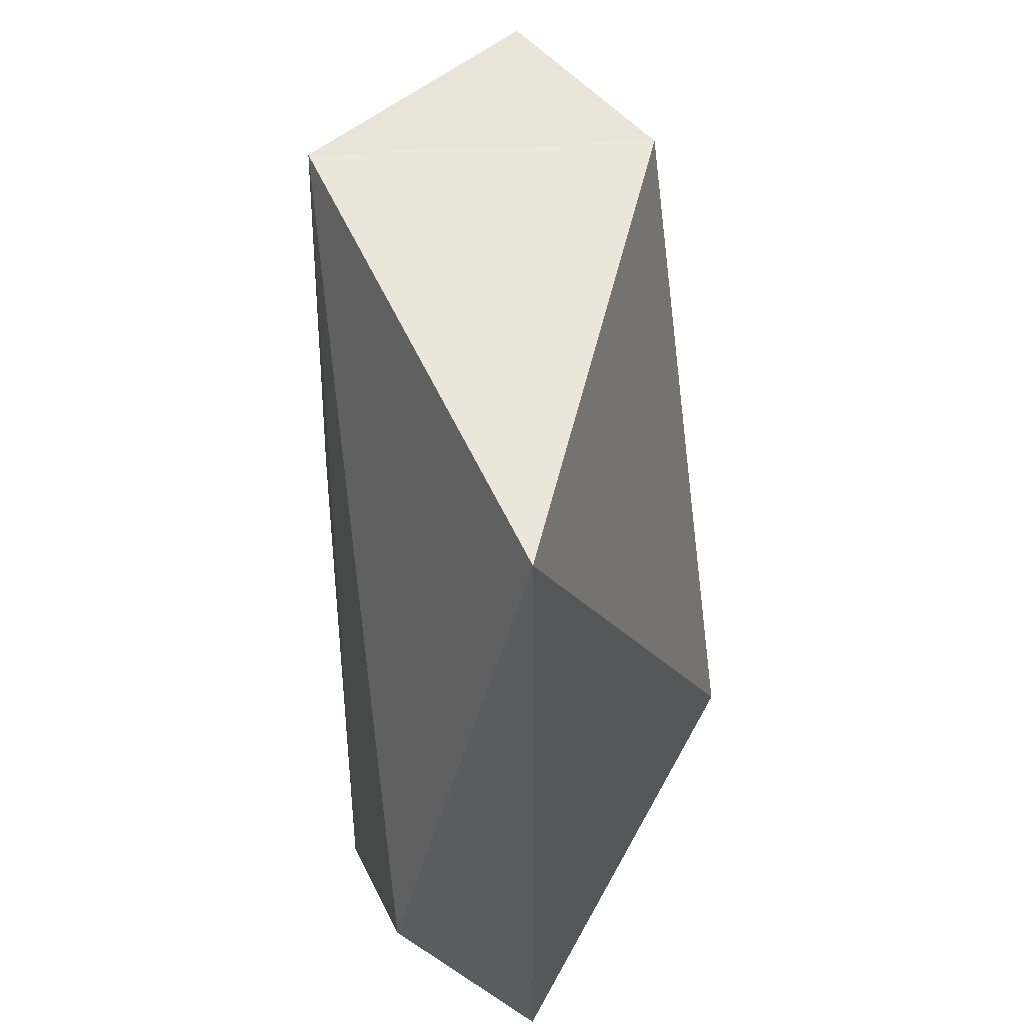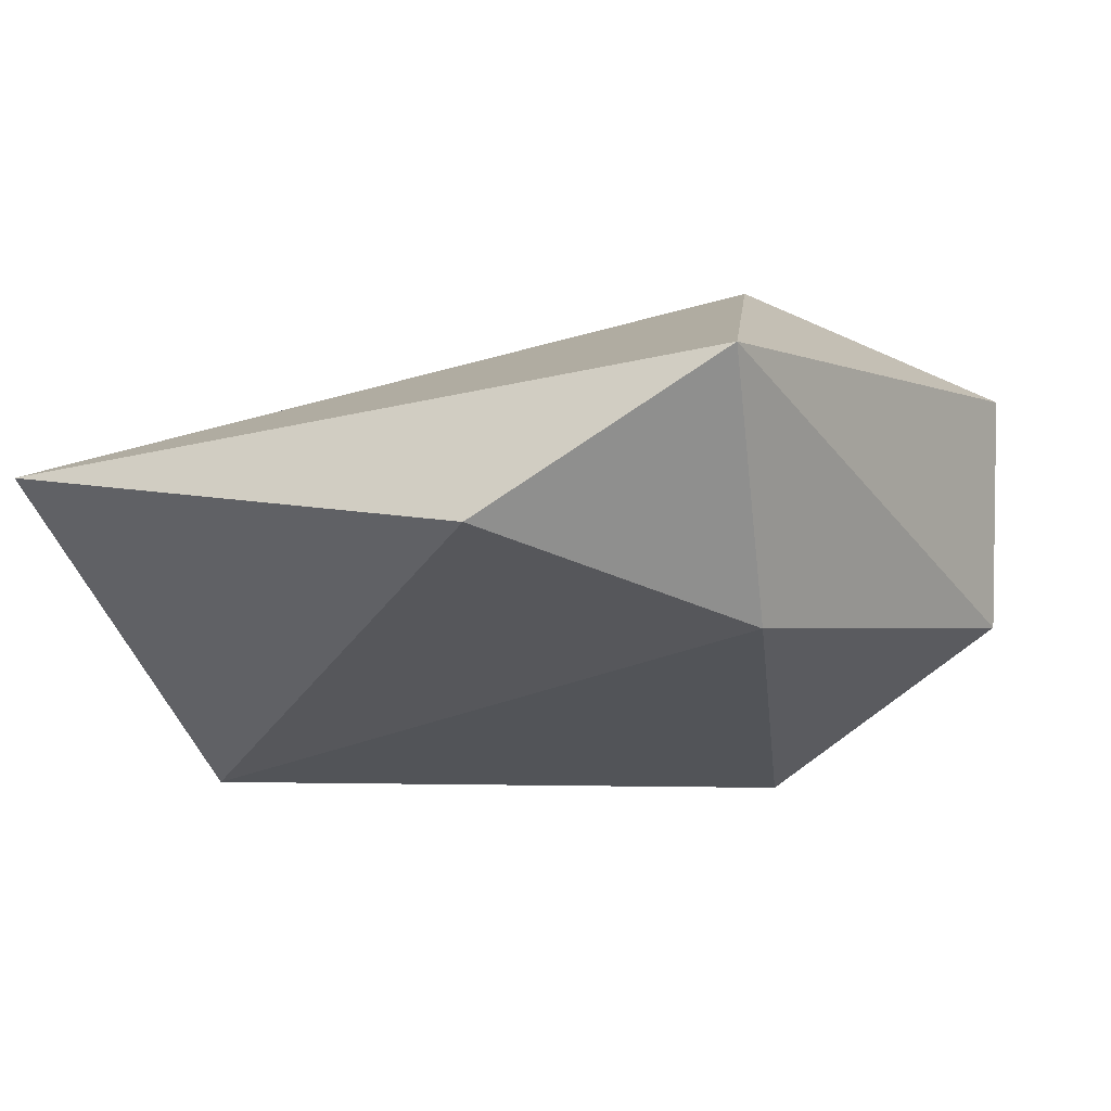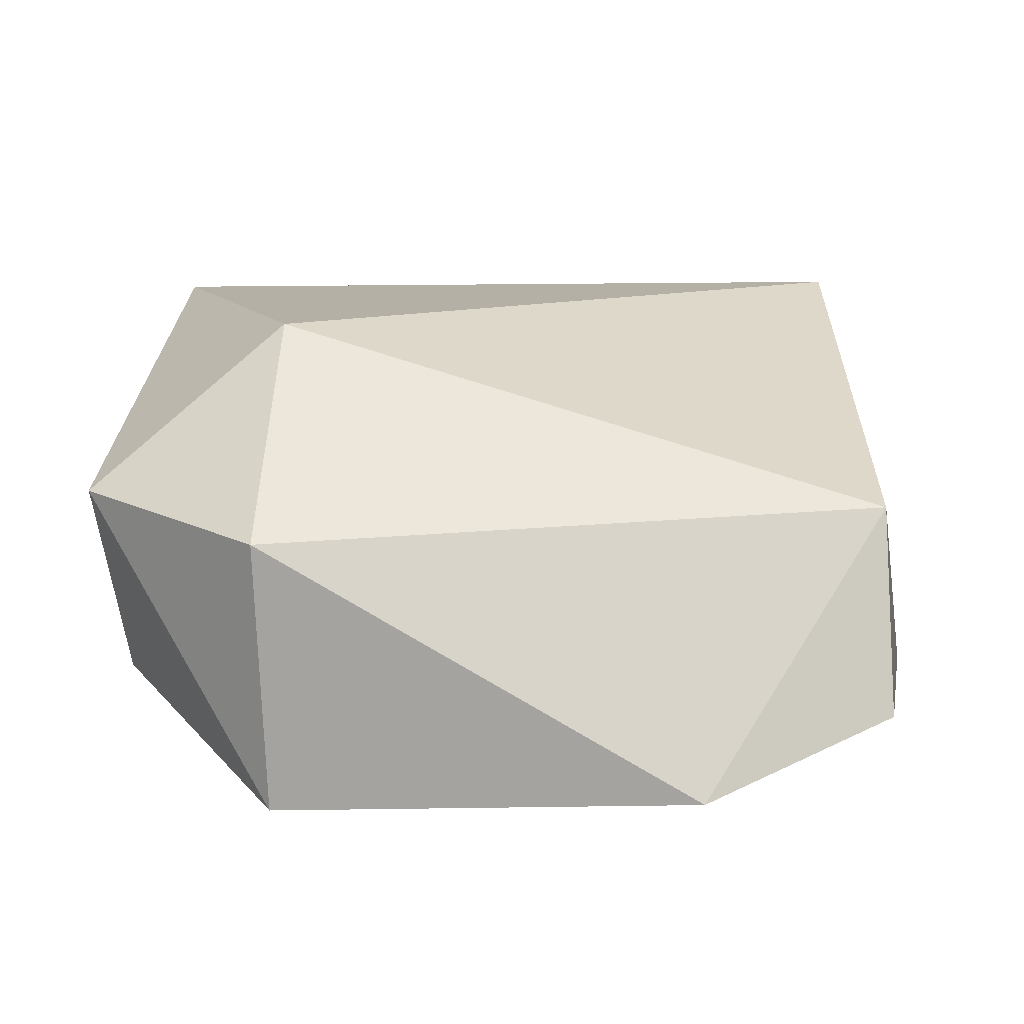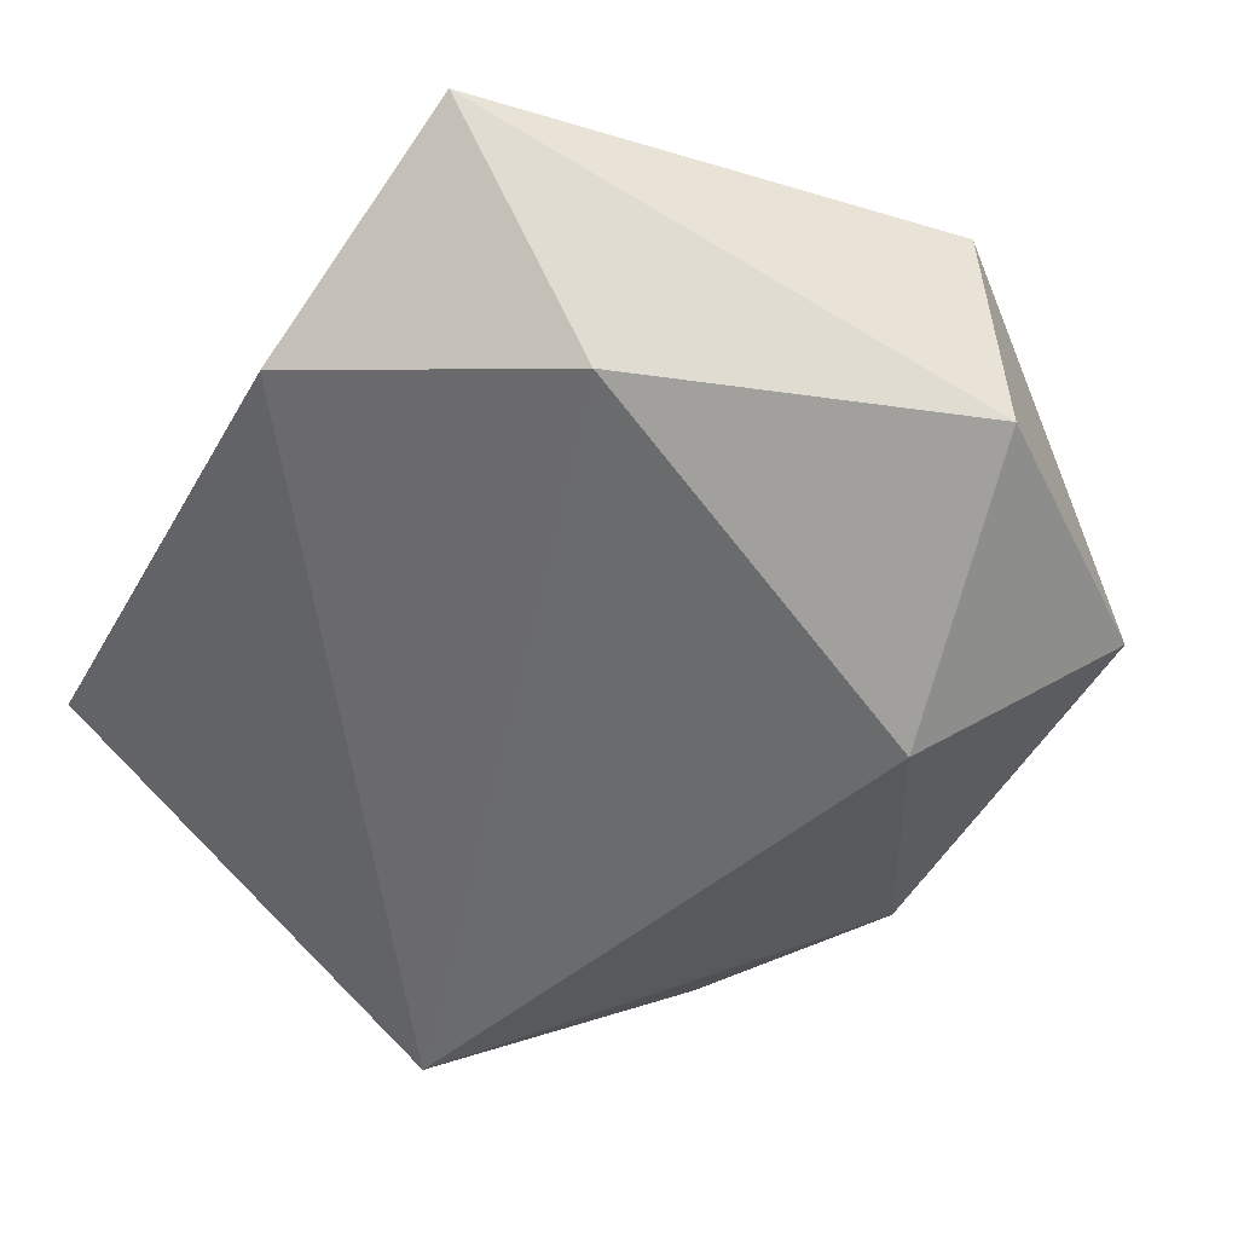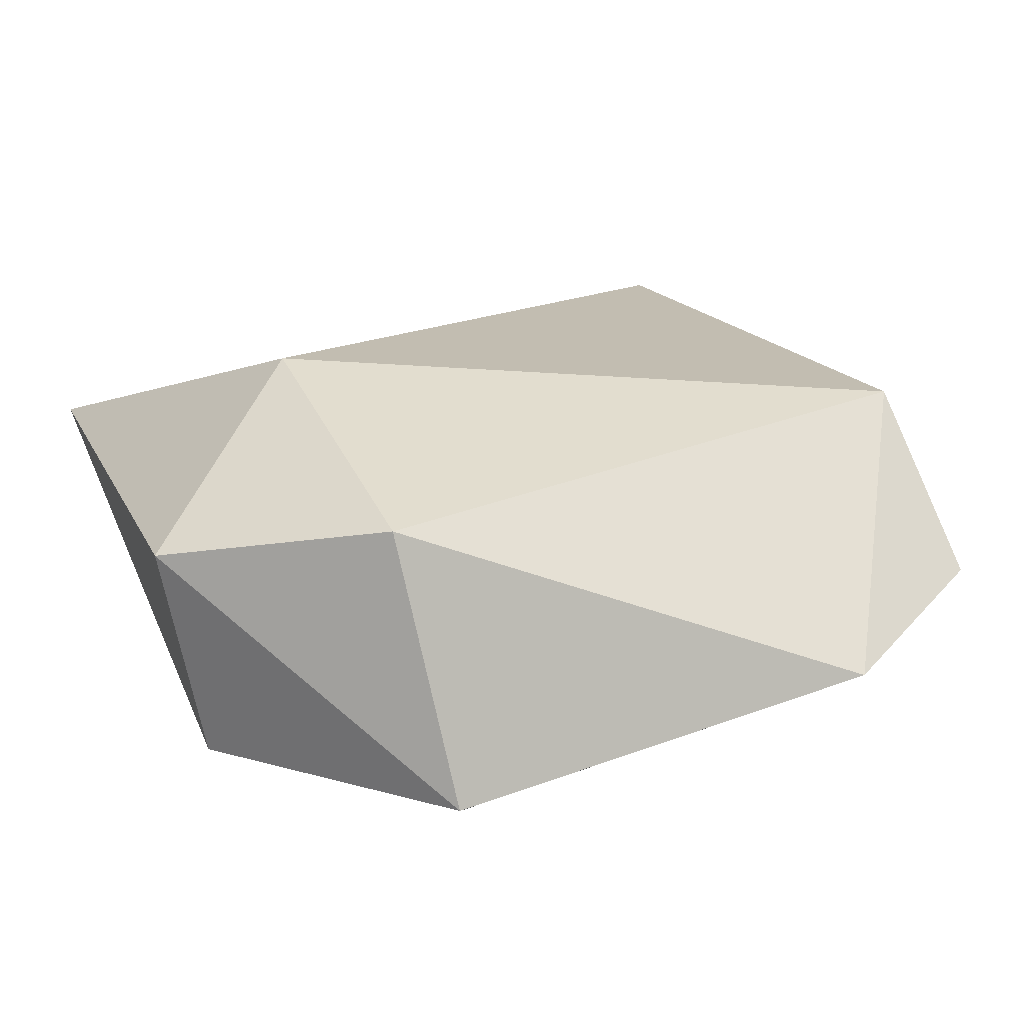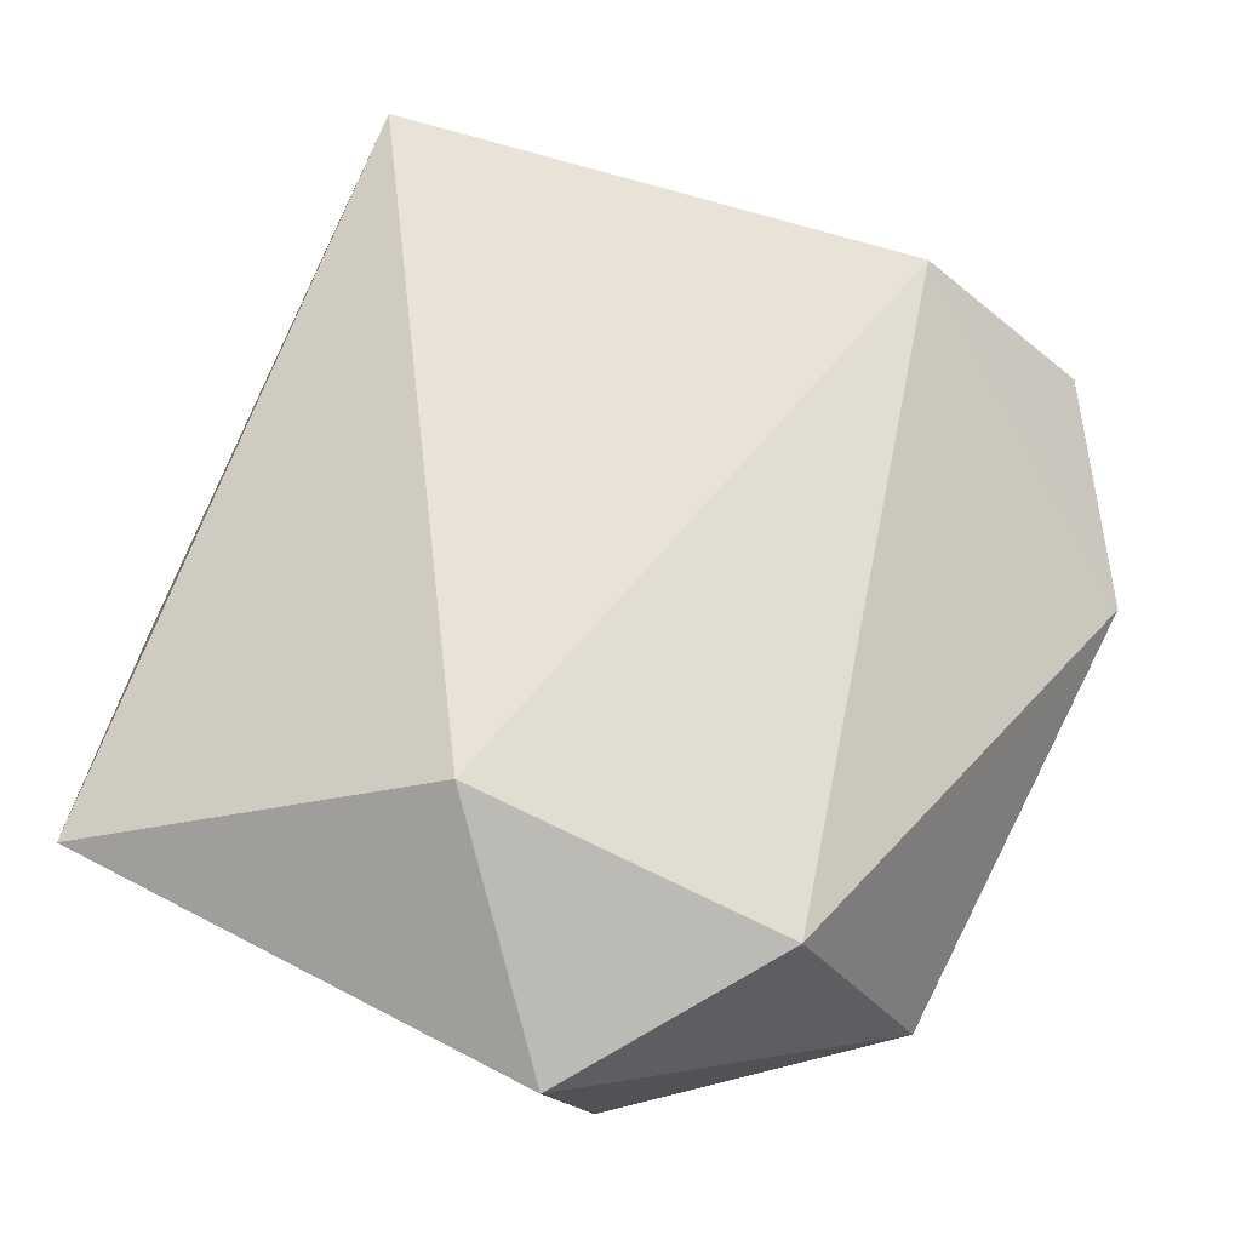
<metadata>
{"format":"obj","ext":"obj","renderer":"f3d","projection":"perspective","resolution":1024,"background":"white","views":[{"elev":50.1,"azim":-87.3,"up":"+Y"},{"elev":-15.4,"azim":-62.0,"up":"+Z"},{"elev":40.7,"azim":88.2,"up":"+Z"},{"elev":-50.5,"azim":-31.2,"up":"+Z"},{"elev":30.6,"azim":62.1,"up":"+Z"},{"elev":72.5,"azim":20.4,"up":"+Z"}]}
</metadata>
<code>
o anymal_LF_ADAPTER_TO_FOOT_constraints_in_RHleg.001
v -0.04054 0.005377 0.05774
v 0.6907 -0.009066 0.1869
v -0.04968 -1.036 0.06432
v 0.4041 -0.8509 0.3129
v -0.09945 -0.7117 -0.1151
v 0.5446 0.07817 -0.248
v 0.9114 -0.0123 -0.003741
v 1.057 -0.2865 -0.01208
v 0.9887 -0.8708 -0.07863
v 0.6559 -1.092 -0.1205
v 0.6071 -1.127 0.1764
v 0.743 -0.7344 -0.2931
v 0.1823 -0.9603 -0.2086
v 0.8267 -0.8805 0.2615
f 1 2 6
f 3 4 1
f 5 1 3
f 9 11 10
f 5 6 1
f 13 6 12
f 13 5 6
f 3 13 5
f 4 2 1
f 2 14 8
f 8 6 12
f 9 12 8
f 9 10 12
f 13 10 12
f 14 4 2
f 7 2 8
f 11 14 4
f 11 3 4
f 7 2 6
f 10 3 11
f 6 8 7
f 14 9 11
f 14 8 9
f 13 10 3

</code>
